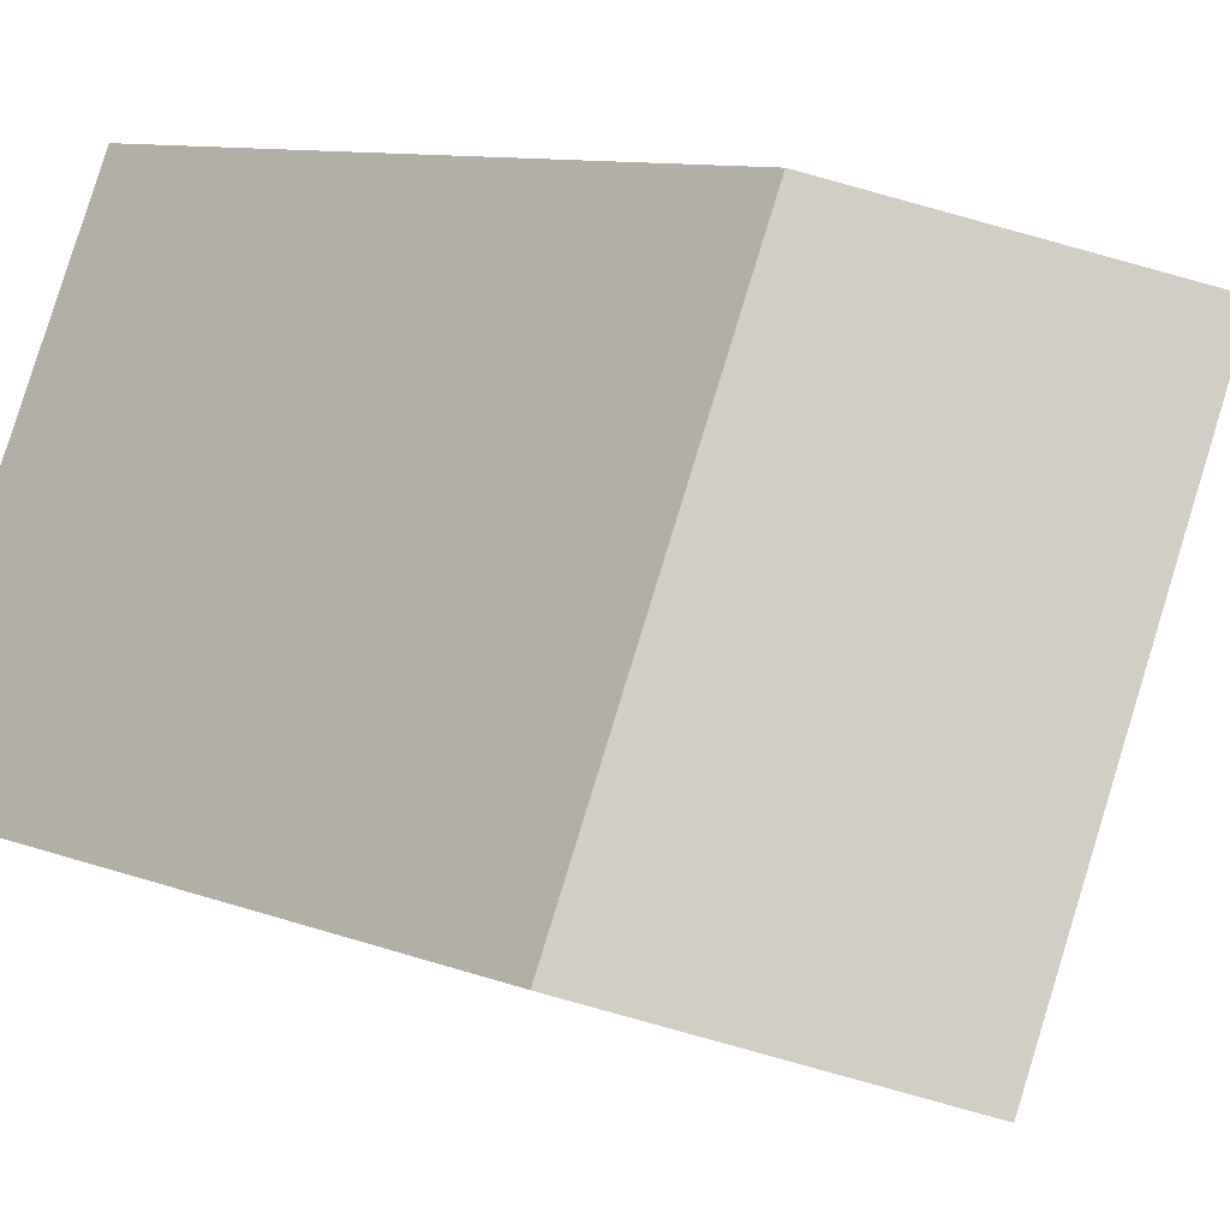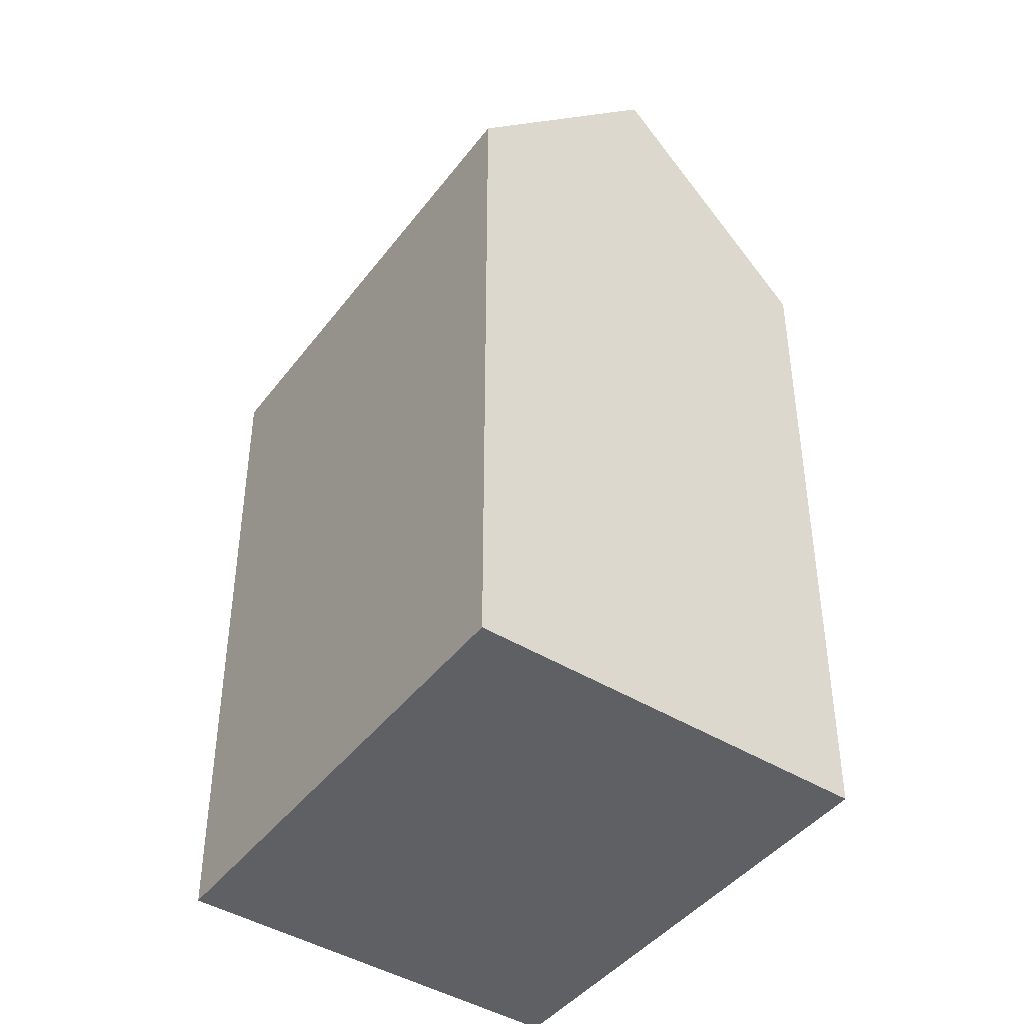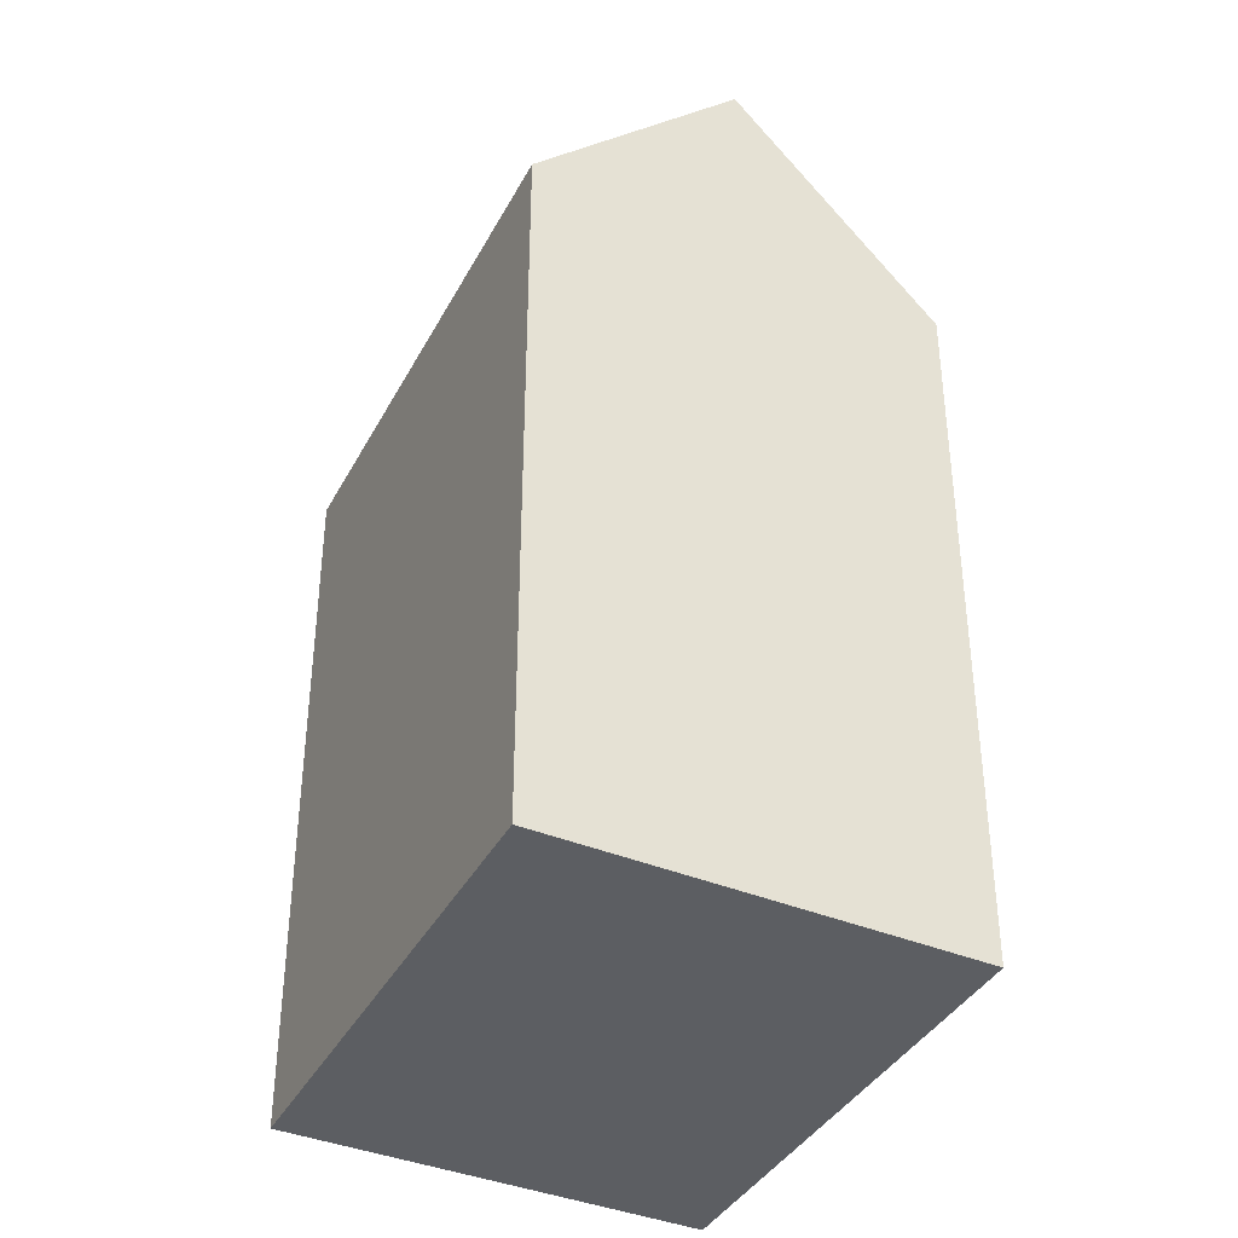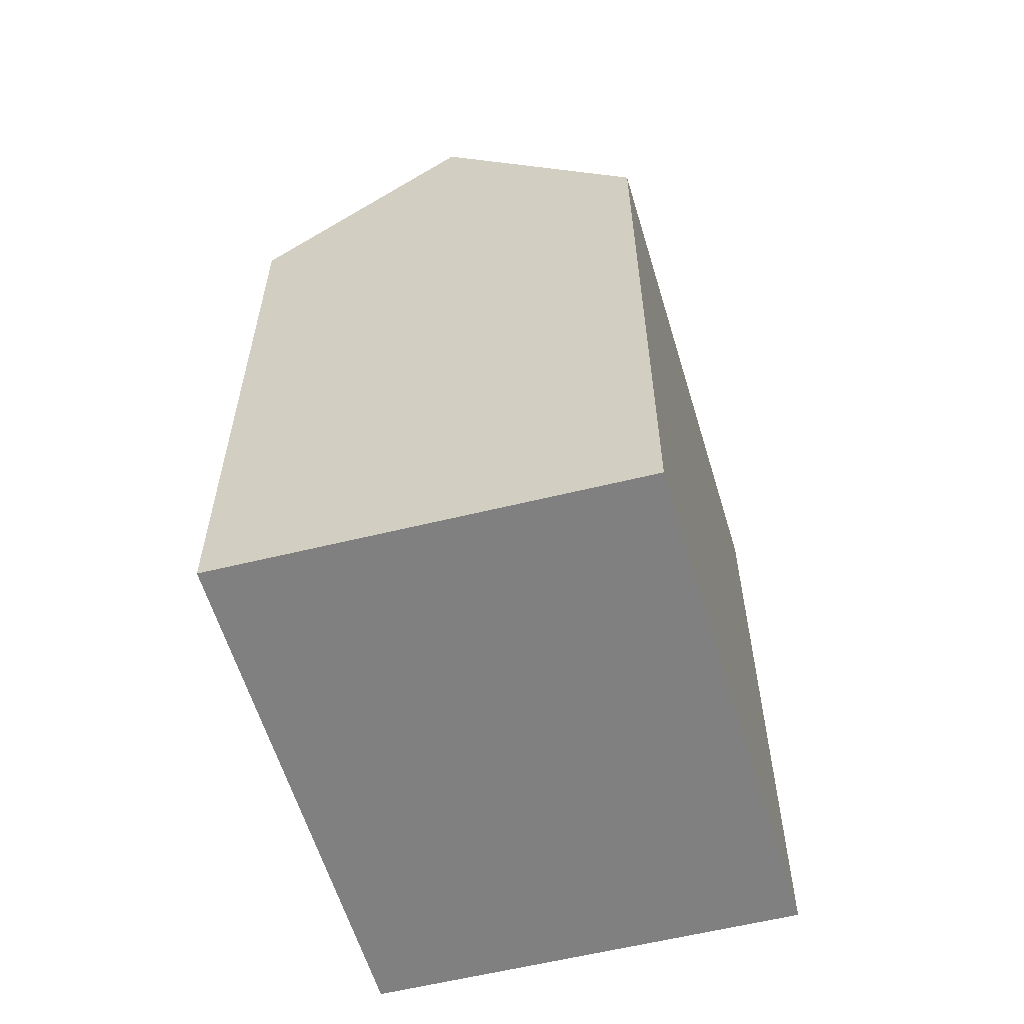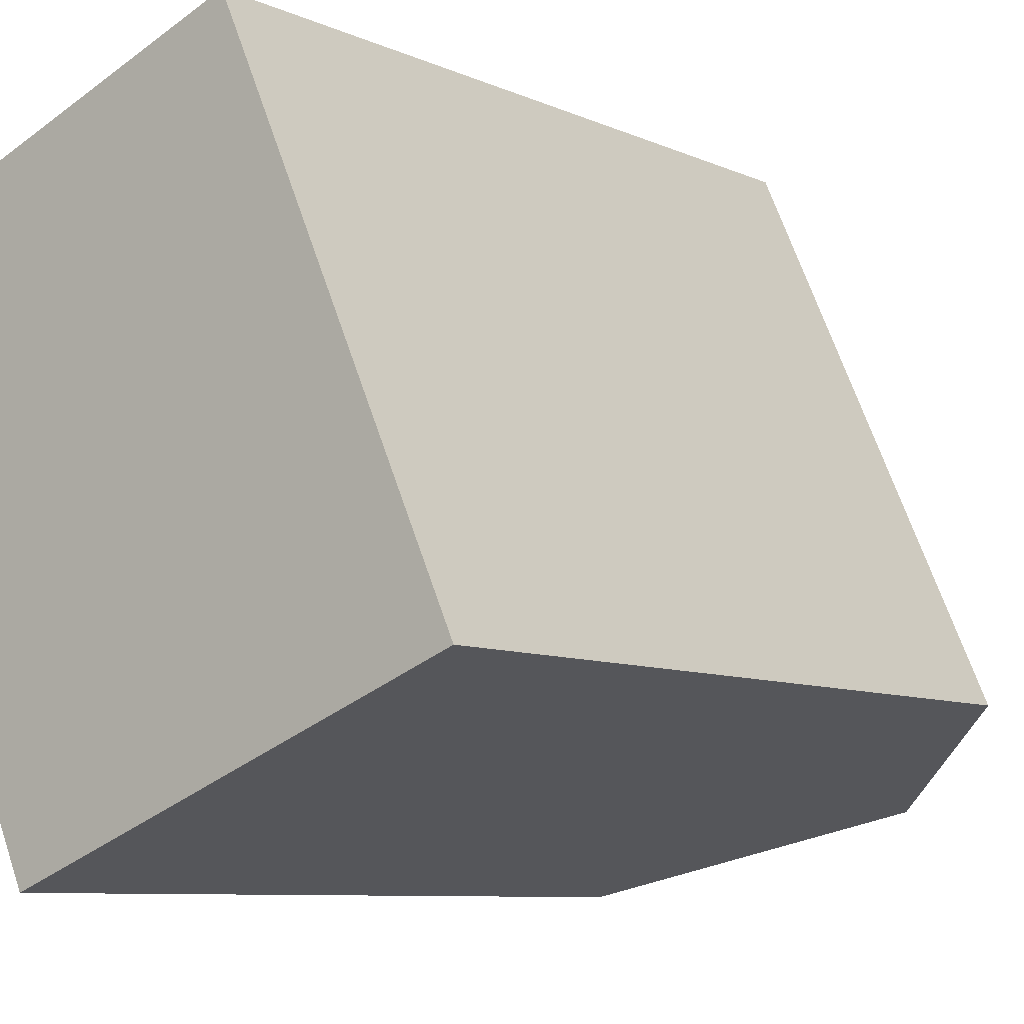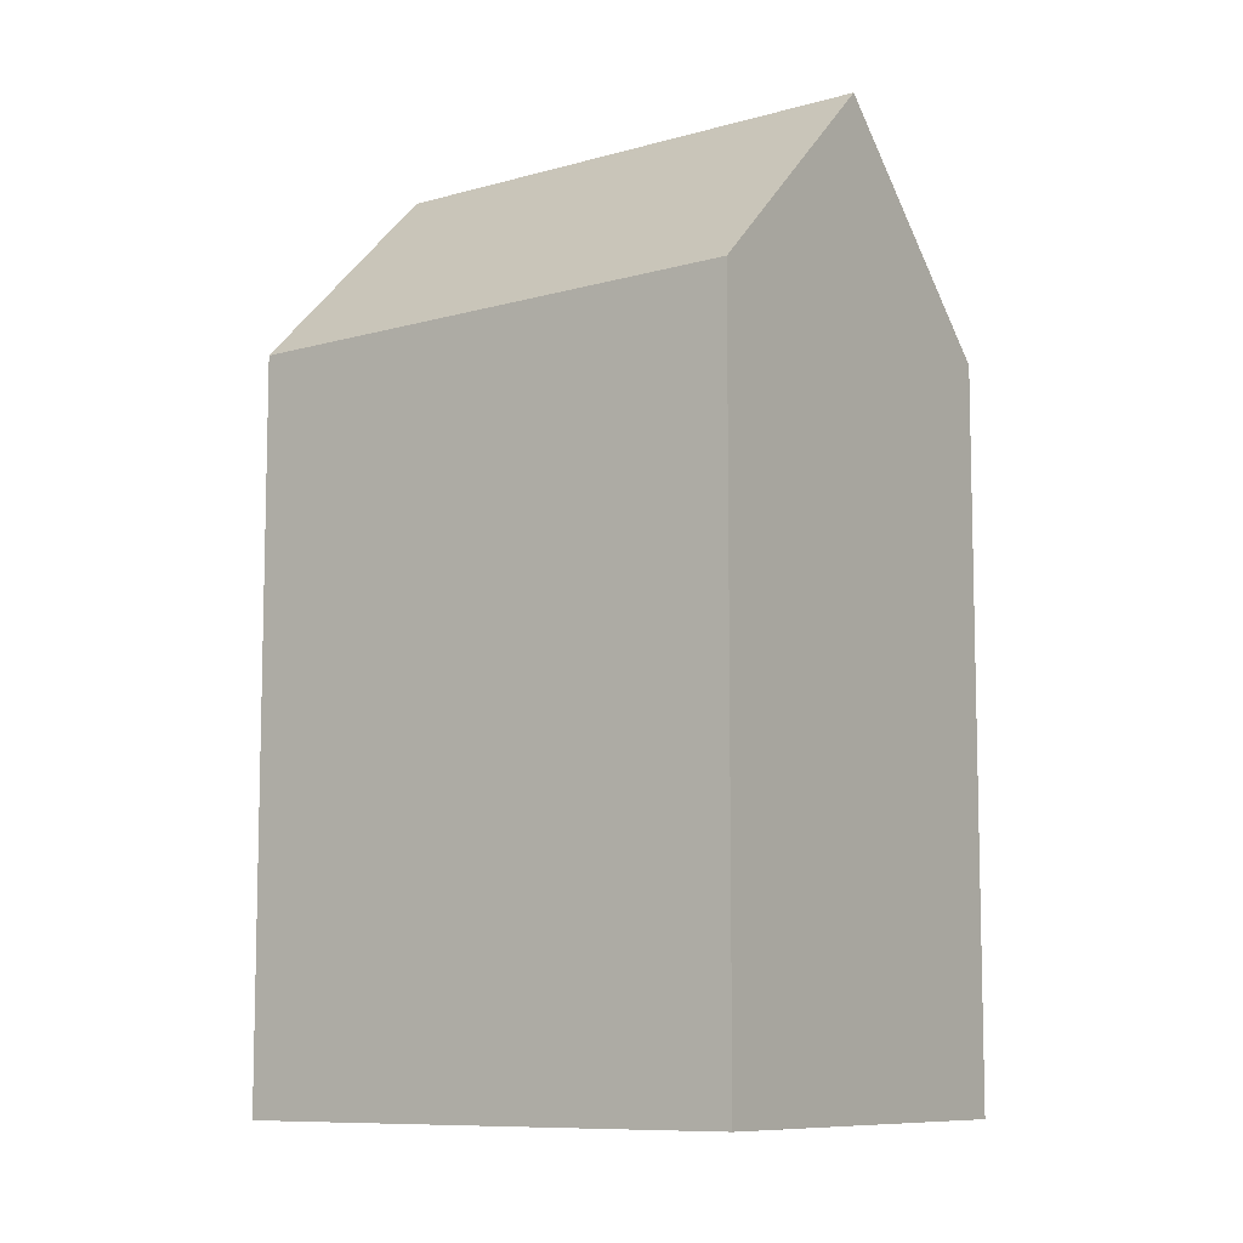
<metadata>
{"format":"obj","ext":"obj","renderer":"f3d","projection":"perspective","resolution":1024,"background":"white","views":[{"elev":9.3,"azim":136.4,"up":"+Z"},{"elev":-42.7,"azim":122.0,"up":"+Y"},{"elev":-38.2,"azim":-49.4,"up":"+Y"},{"elev":-60.0,"azim":172.7,"up":"+Y"},{"elev":-7.8,"azim":37.9,"up":"+Z"},{"elev":-9.1,"azim":103.3,"up":"+Y"}]}
</metadata>
<code>
v  5.345 17.67 -12
v  5.02 22.82 1.96
v  10.37 22.82 -10.04
v  0.0003774 17.67 -0.0005601
v  10.04 17.67 3.92
v  15.38 17.67 -8.076
v  5.345 7.345e-16 -12
v  10.04 -2.401e-16 3.921
v  0 0 0
v  15.38 4.945e-16 -8.075
g defaultobject
f 1 2 3
f 2 1 4
f 3 5 6
f 5 3 2
f 7 8 9
f 8 7 10
f 5 9 8
f 9 5 4
f 4 5 2
f 4 7 9
f 7 4 1
f 1 10 7
f 10 1 6
f 6 1 3
f 10 5 8
f 5 10 6

</code>
